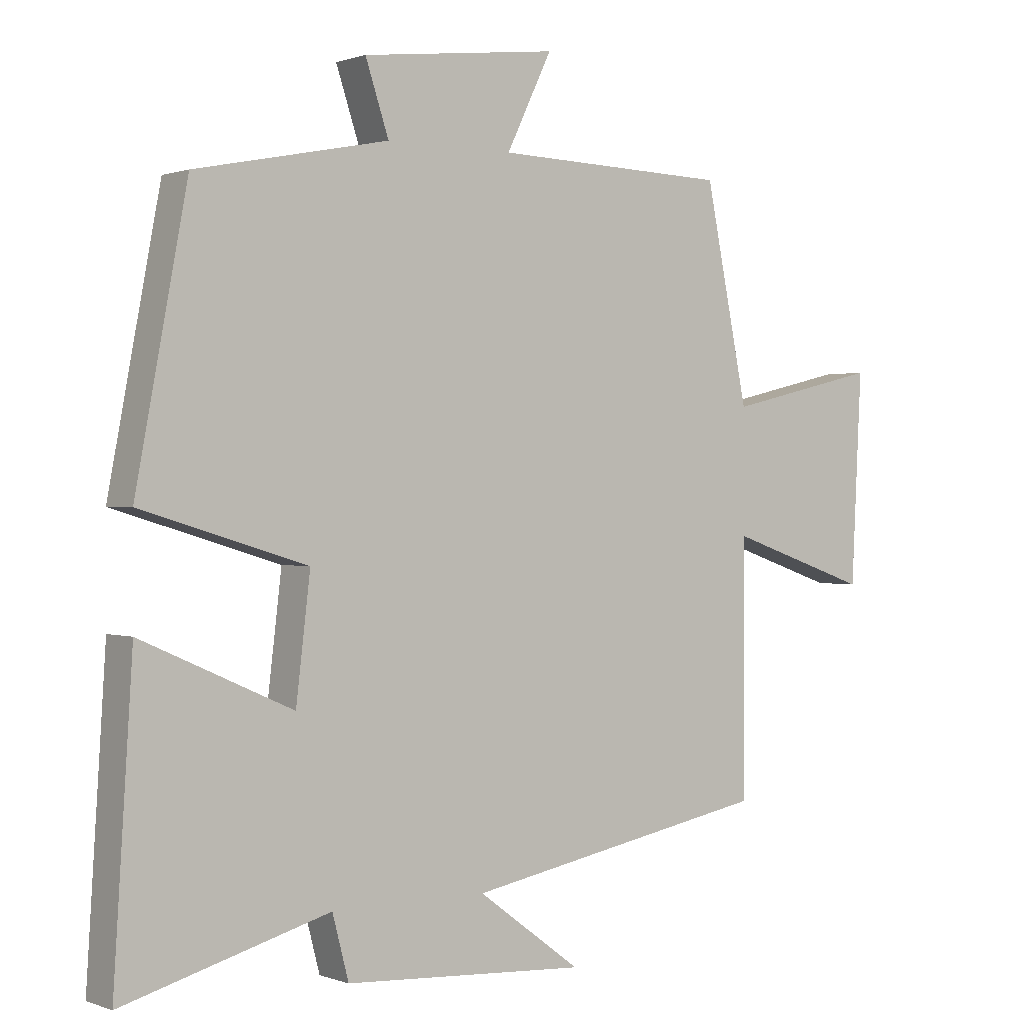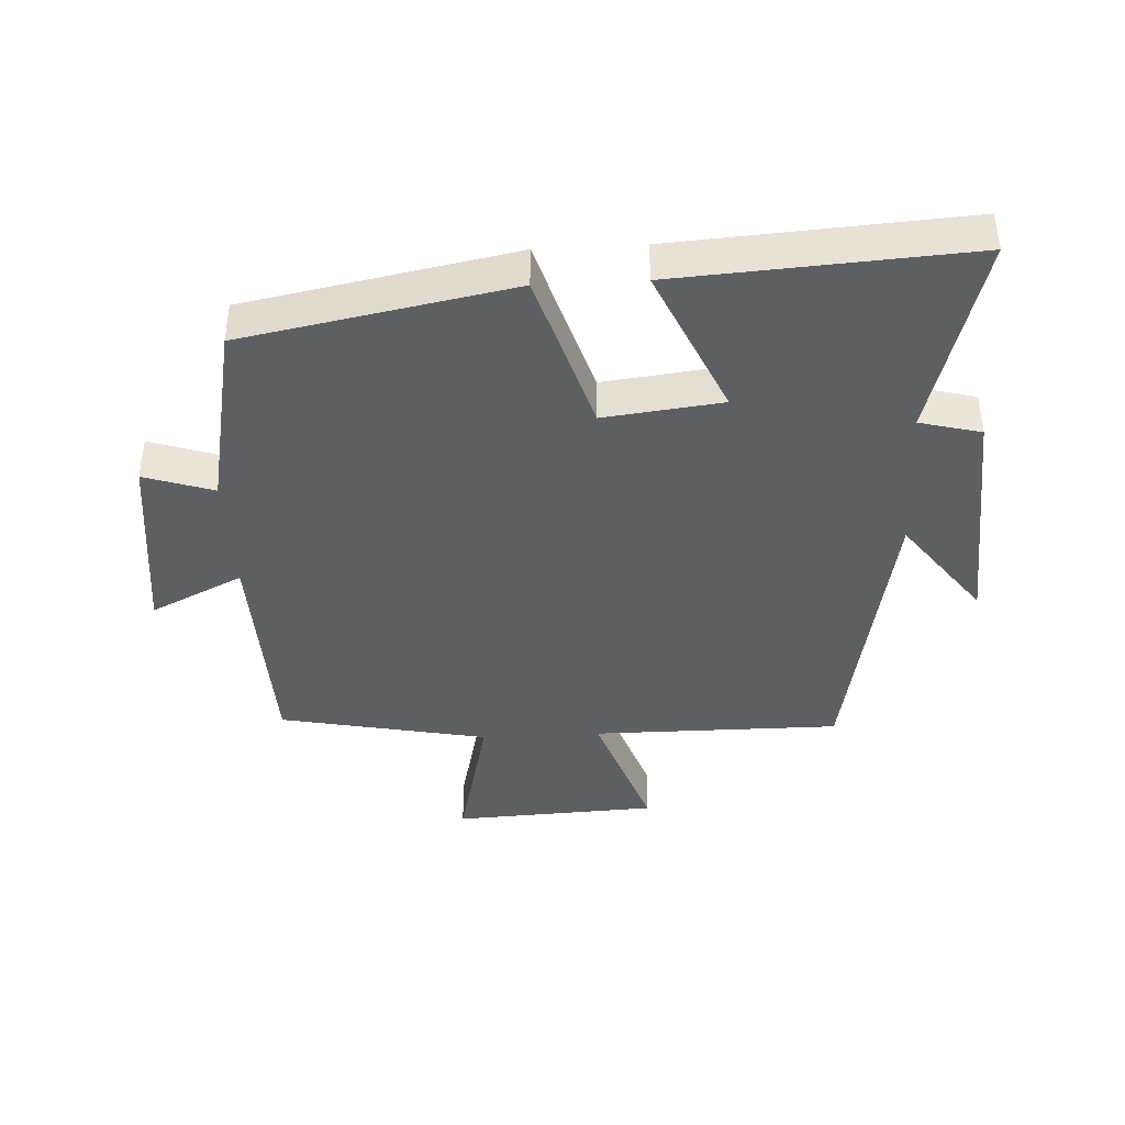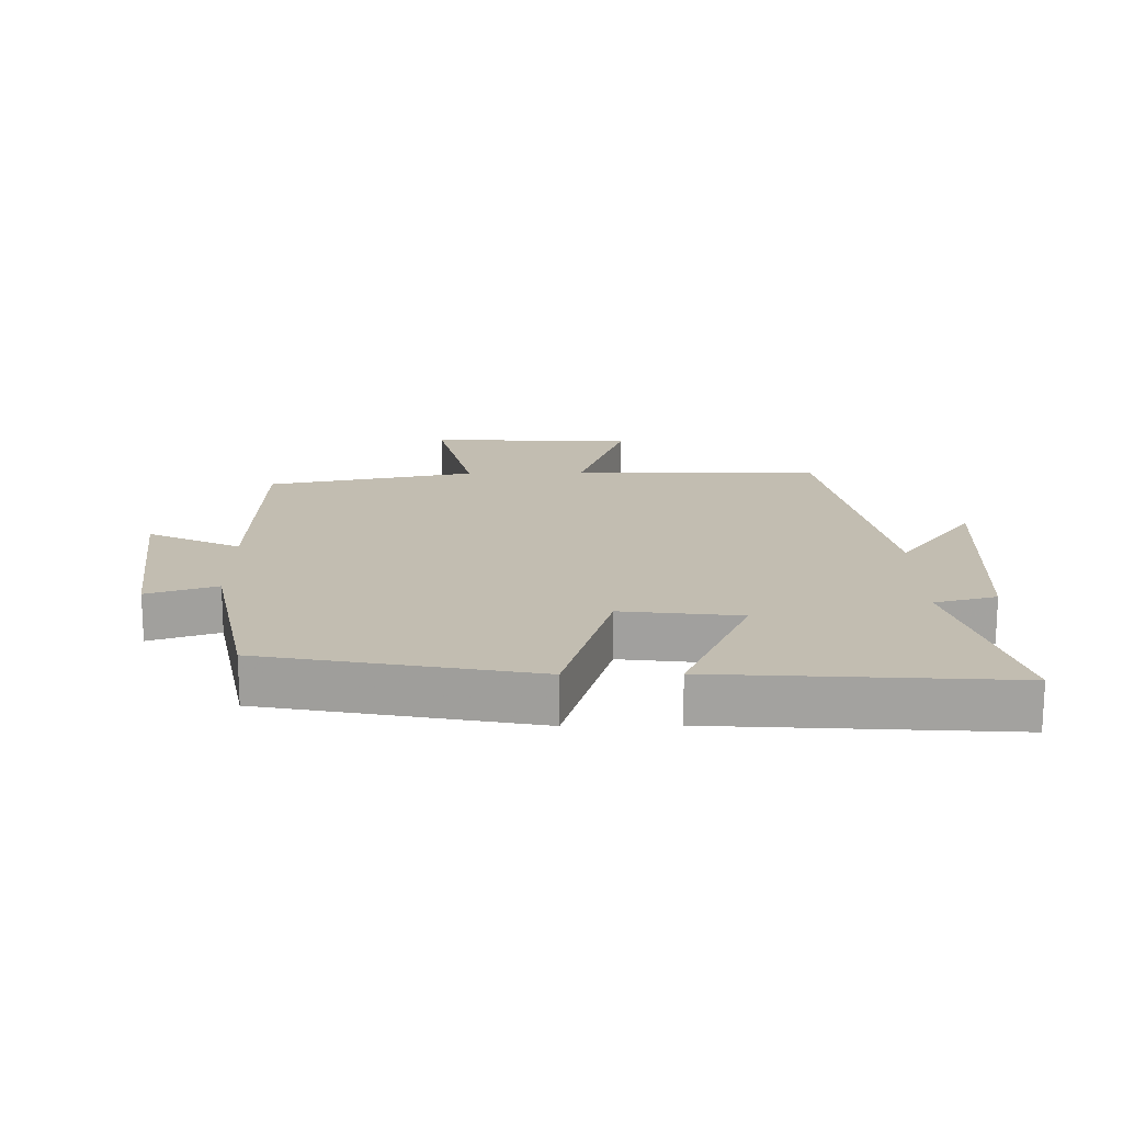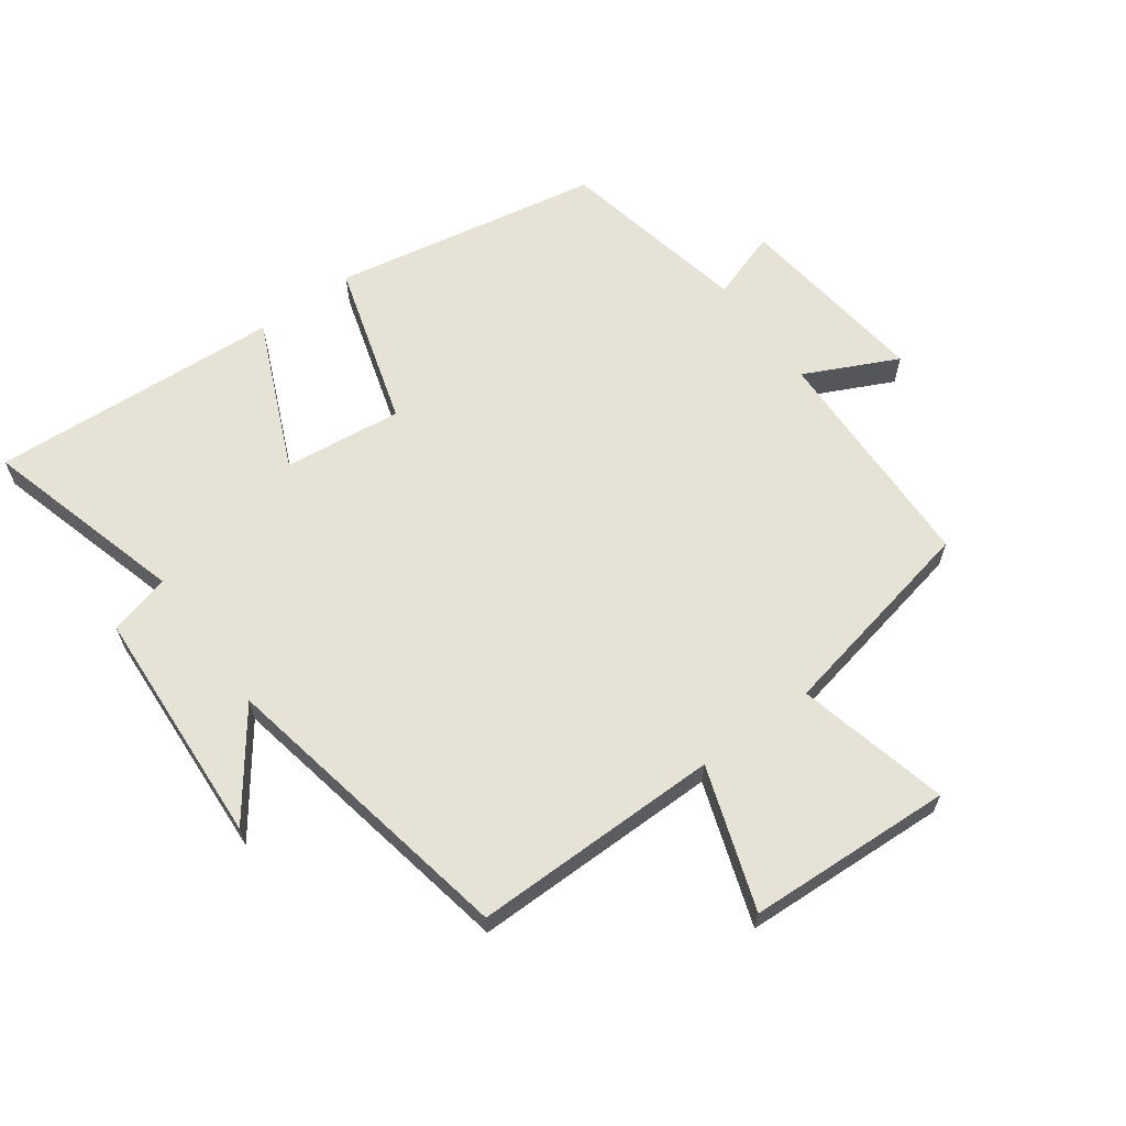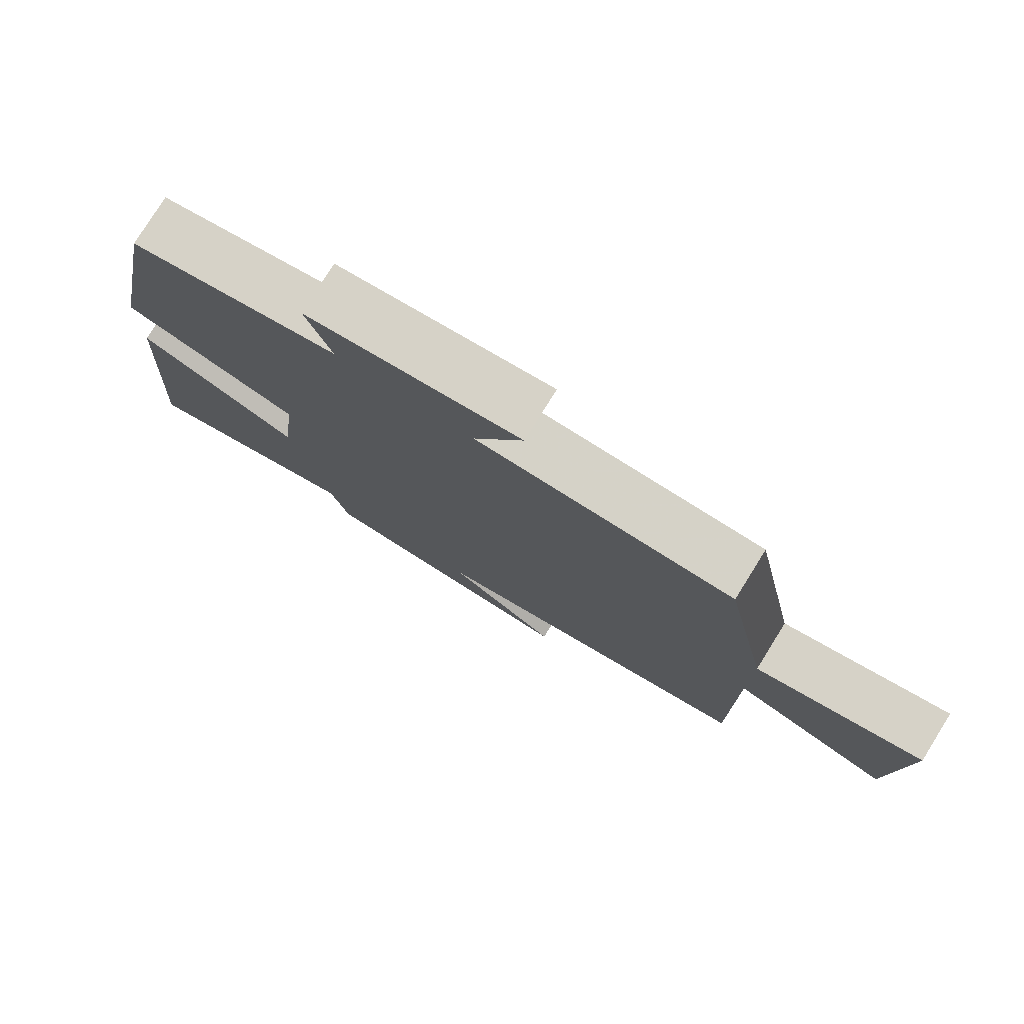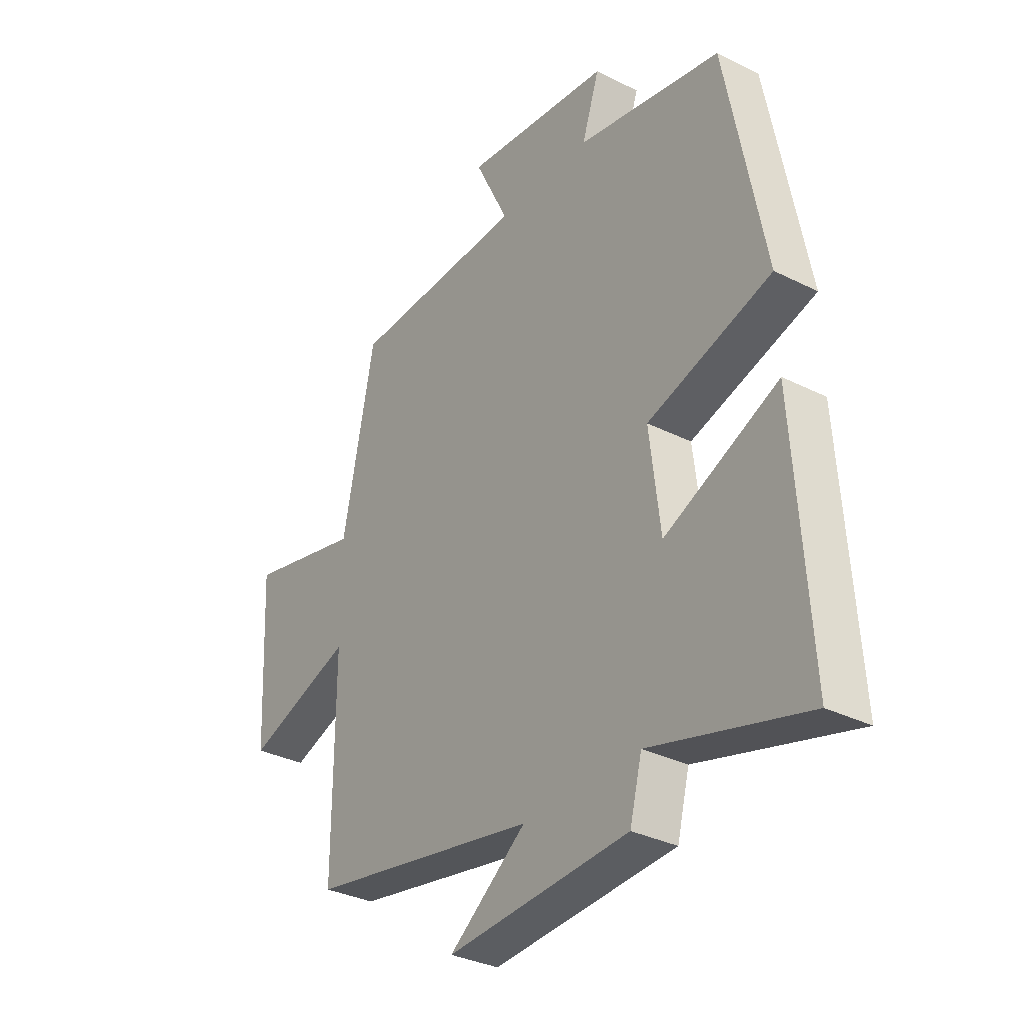
<metadata>
{"format":"obj","ext":"obj","renderer":"f3d","projection":"perspective","resolution":1024,"background":"white","views":[{"elev":0.6,"azim":143.1,"up":"+Z"},{"elev":-40.4,"azim":93.1,"up":"+Y"},{"elev":17.0,"azim":89.3,"up":"+Y"},{"elev":63.6,"azim":-126.2,"up":"+Y"},{"elev":78.2,"azim":-148.1,"up":"+Z"},{"elev":-33.1,"azim":55.3,"up":"+Z"}]}
</metadata>
<code>
v -0.434 0.07 0.489
v -0.072 0.07 0.5
v -0.142 0.07 0.644
v 0.16 0.07 0.608
v 0.124 0.07 0.5
v 0.421 0.07 0.44
v 0.5 0.07 0.023
v 0.245 0.07 -0.054
v 0.267 0.07 -0.238
v 0.5 0.07 -0.135
v 0.529 0.07 -0.588
v 0.212 0.07 -0.5
v 0.187 0.07 -0.596
v -0.187 0.07 -0.618
v -0.028 0.07 -0.5
v -0.501 0.07 -0.411
v -0.5 0.07 -0.024
v -0.721 0.07 -0.1
v -0.737 0.07 0.22
v -0.5 0.07 0.164
v -0.434 0 0.489
v -0.072 0 0.5
v -0.142 0 0.644
v 0.16 0 0.608
v 0.124 0 0.5
v 0.421 0 0.44
v 0.5 0 0.023
v 0.245 0 -0.054
v 0.267 0 -0.238
v 0.5 0 -0.135
v 0.529 0 -0.588
v 0.212 0 -0.5
v 0.187 0 -0.596
v -0.187 0 -0.618
v -0.028 0 -0.5
v -0.501 0 -0.411
v -0.5 0 -0.024
v -0.721 0 -0.1
v -0.737 0 0.22
v -0.5 0 0.164
f 17 18 19 20
f 17 20 1 2
f 15 16 17 2
f 12 13 14 15
f 12 15 2
f 9 10 11 12
f 8 9 12 2
f 7 8 2
f 6 7 2
f 5 6 2
f 2 3 4 5
f 40 39 38 37
f 22 21 40 37
f 22 37 36 35
f 35 34 33 32
f 22 35 32
f 32 31 30 29
f 22 32 29 28
f 22 28 27
f 22 27 26
f 22 26 25
f 25 24 23 22
f 1 21 22 2
f 2 22 23 3
f 3 23 24 4
f 4 24 25 5
f 5 25 26 6
f 6 26 27 7
f 7 27 28 8
f 8 28 29 9
f 9 29 30 10
f 10 30 31 11
f 11 31 32 12
f 12 32 33 13
f 13 33 34 14
f 14 34 35 15
f 15 35 36 16
f 16 36 37 17
f 17 37 38 18
f 18 38 39 19
f 19 39 40 20
f 20 40 21 1

</code>
